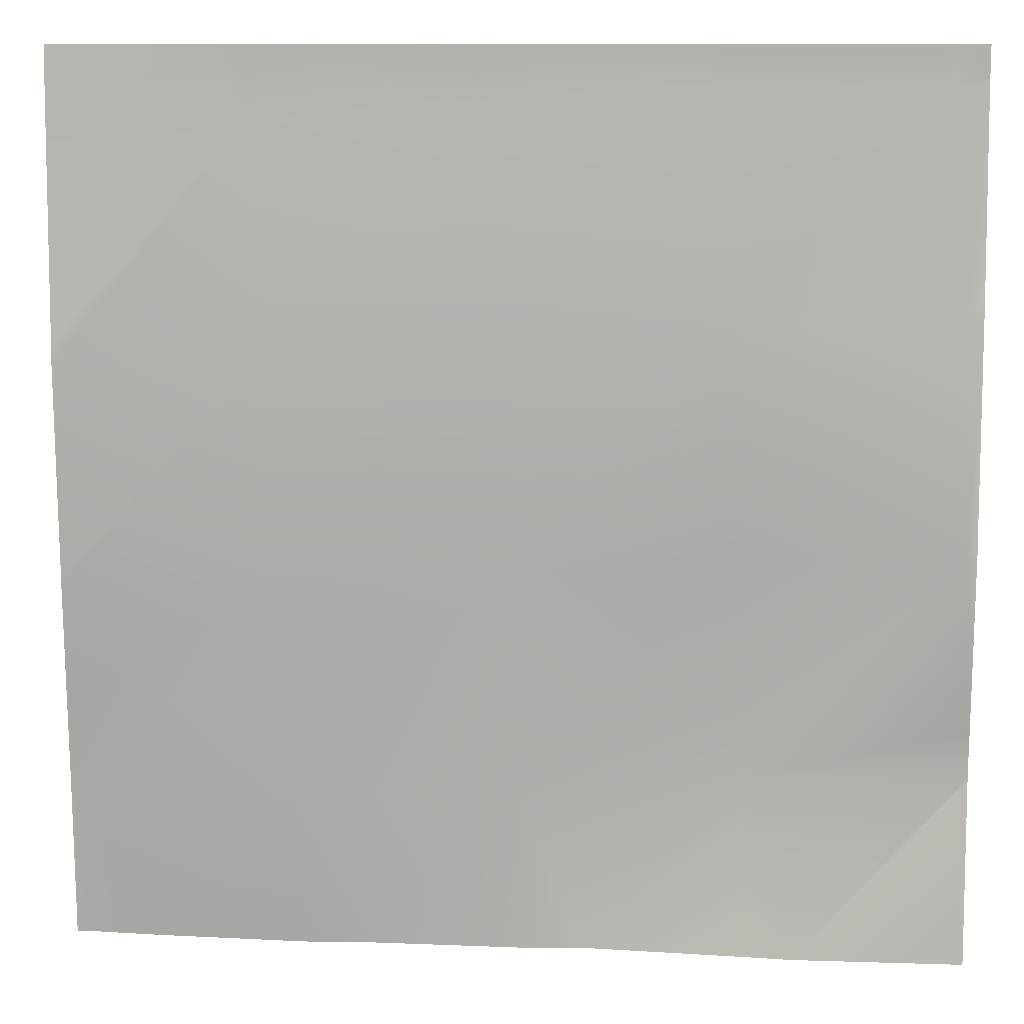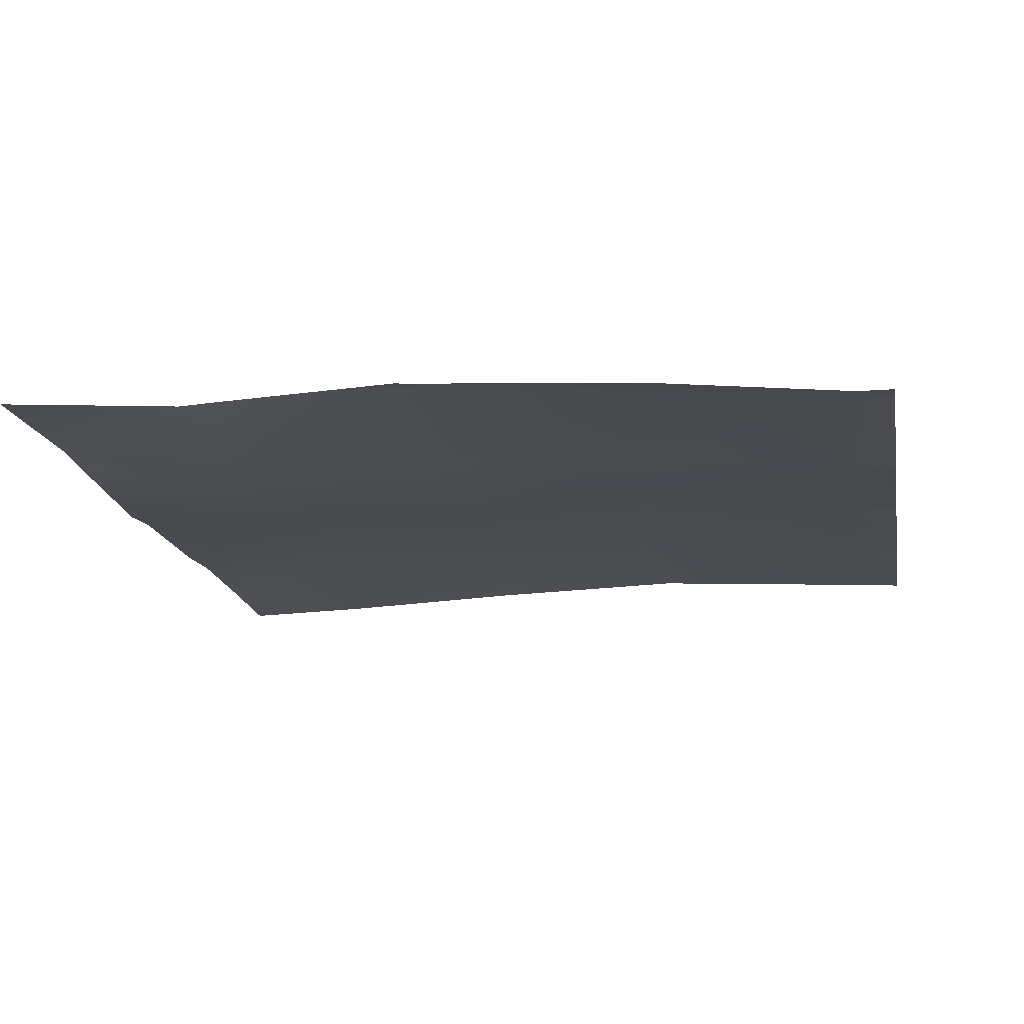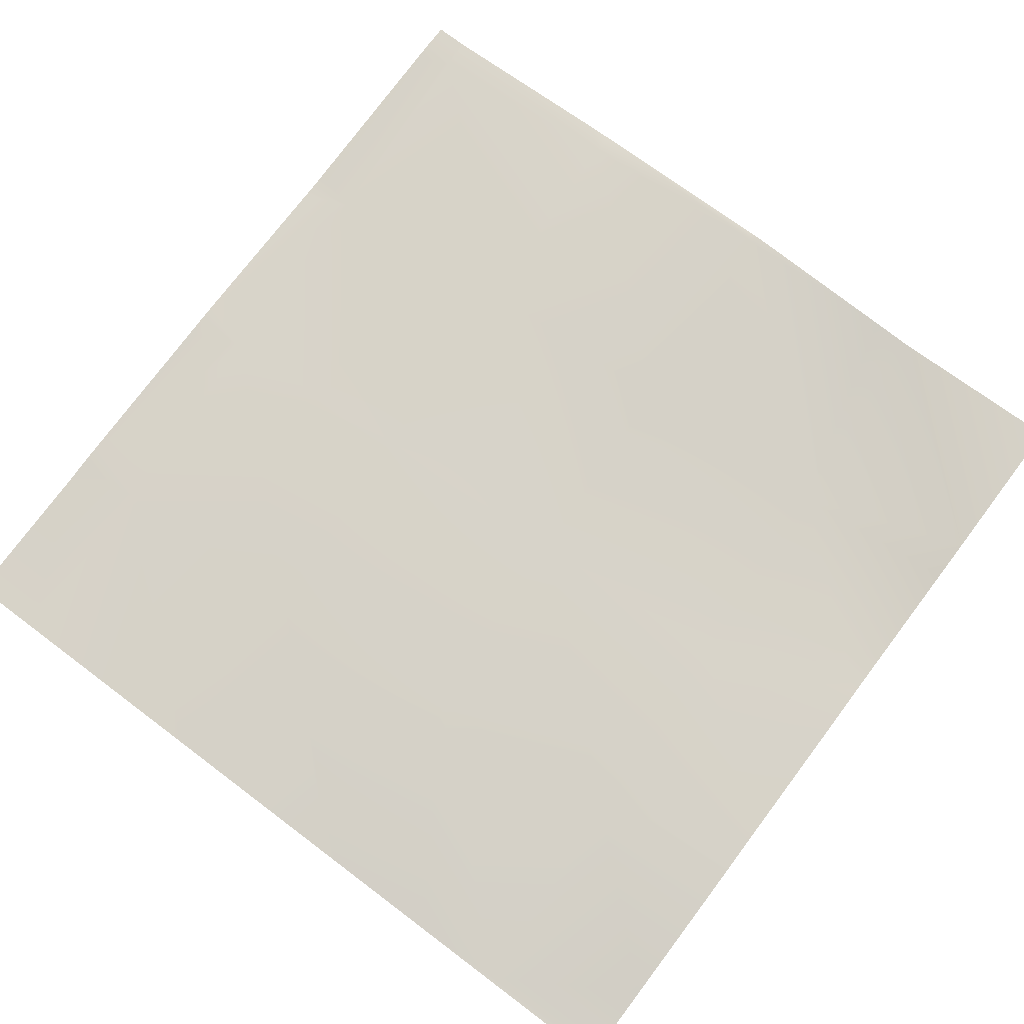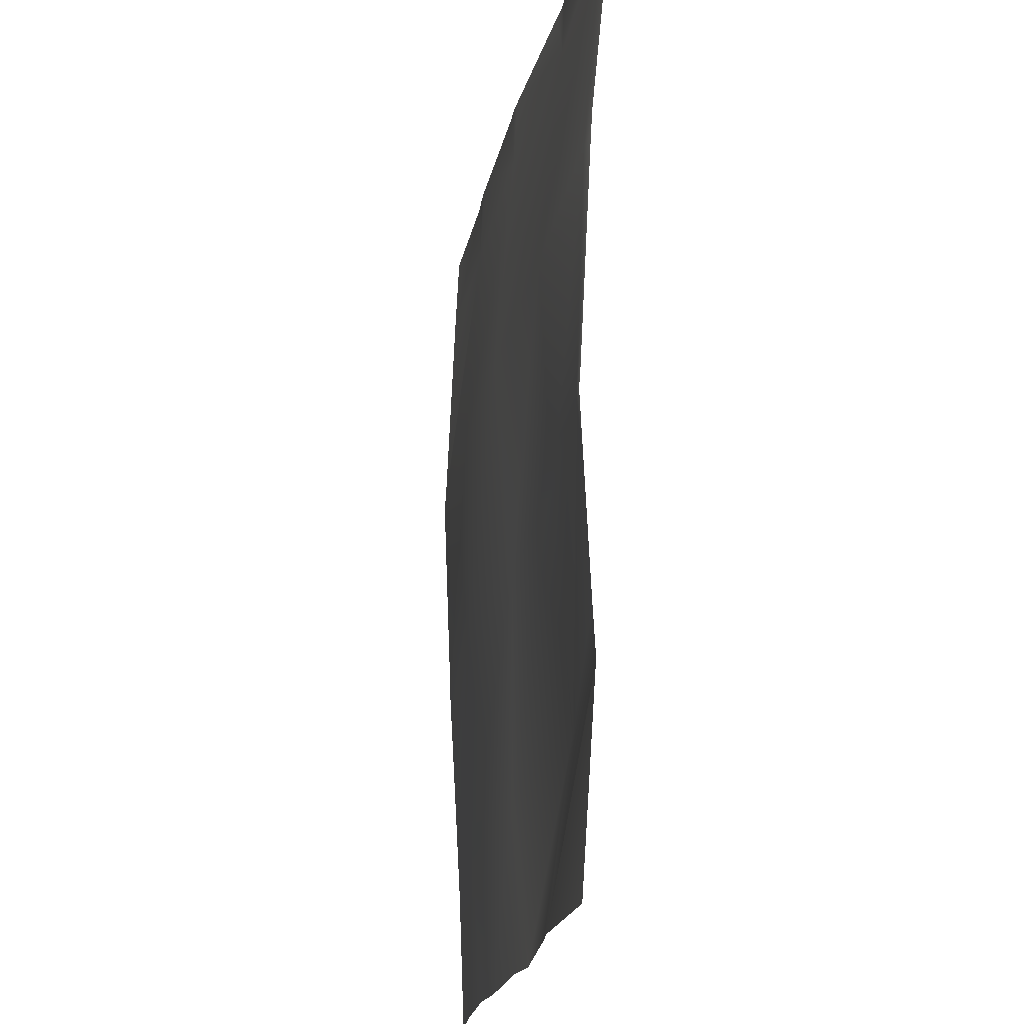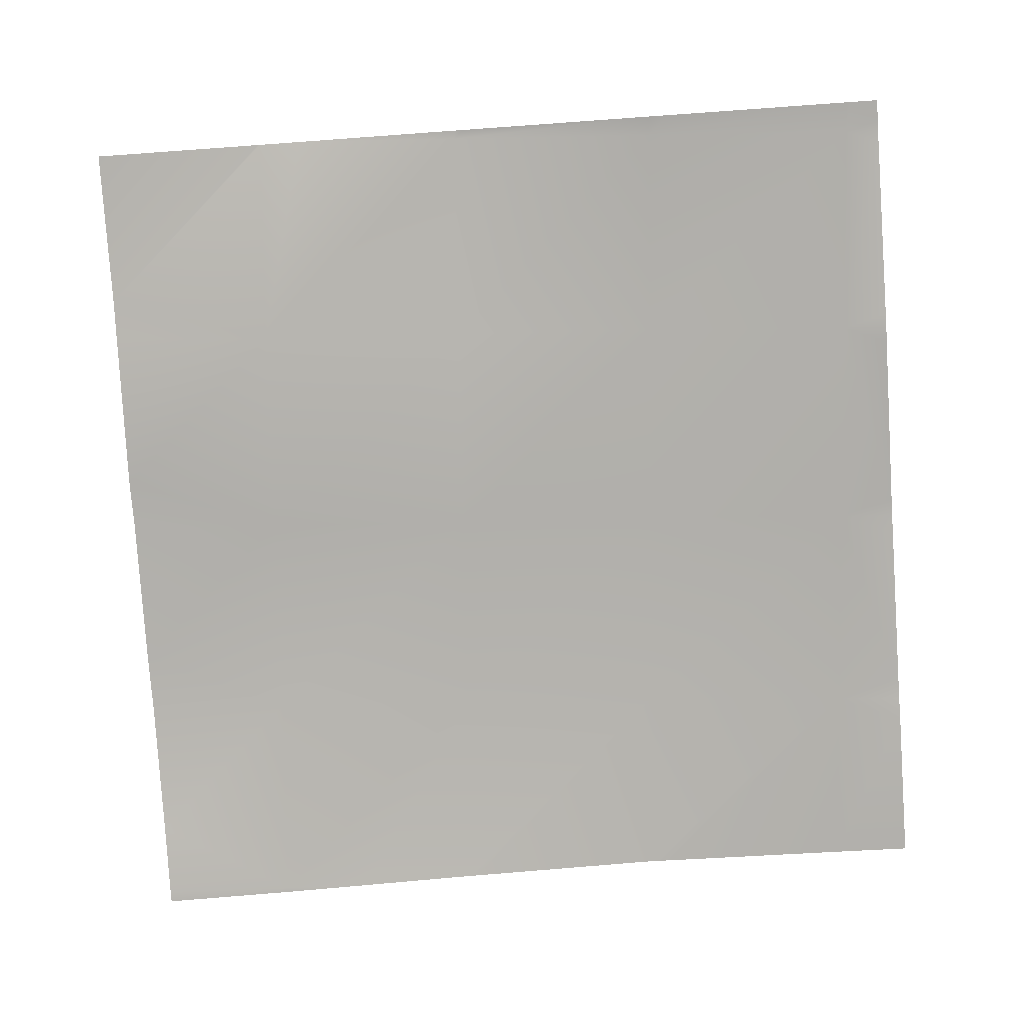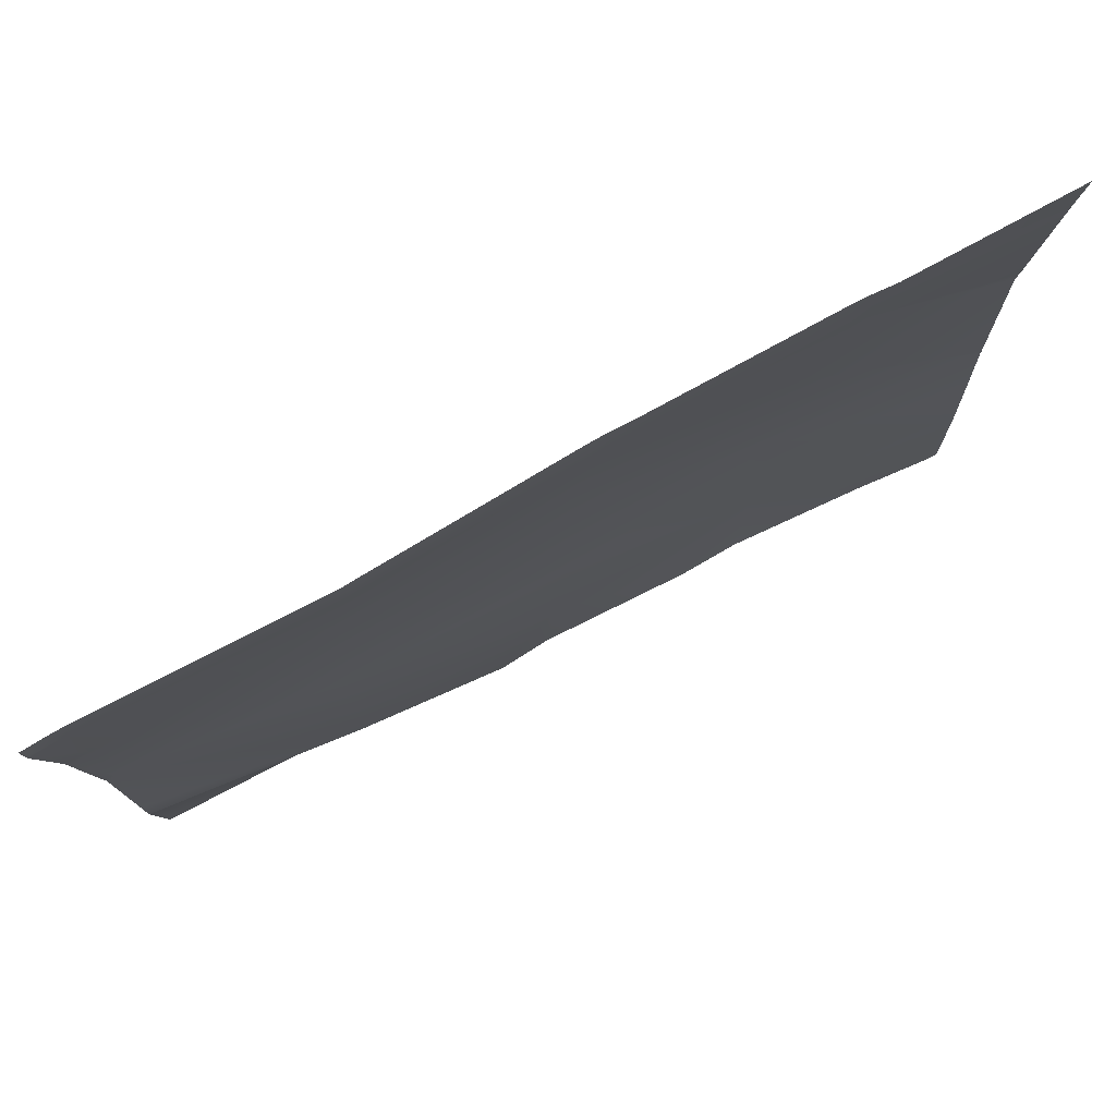
<metadata>
{"format":"obj","ext":"obj","renderer":"f3d","projection":"perspective","resolution":1024,"background":"white","views":[{"elev":11.3,"azim":-177.1,"up":"+Z"},{"elev":-13.8,"azim":-79.6,"up":"+Y"},{"elev":76.6,"azim":126.9,"up":"+Y"},{"elev":-17.4,"azim":-99.9,"up":"+Z"},{"elev":-78.8,"azim":-85.9,"up":"+Y"},{"elev":79.6,"azim":-28.9,"up":"+Z"}]}
</metadata>
<code>
v -512 17.49 -545.8
v -509 17.92 -549.1
v -512 17.68 -549
v -512 19.23 -579.5
v -510.6 19.42 -581
v -512 19.38 -581
v -512 19.5 -640
v -512 17.74 -613.3
v -488 18.89 -640
v -512 18.07 -606.5
v -512 14.66 -517
v -507.3 14.85 -517.2
v -512 14.66 -516.4
v -508.7 14.8 -512
v -512 14.66 -512
v -477.1 17.54 -550.8
v -505.3 14.76 -512
v -507 14.82 -512
v -478.8 16.17 -582.7
v -480.4 14.11 -614.6
v -512 17.69 -613
v -481.8 18.13 -640
v -457.6 15.57 -640
v -448.5 16.03 -616.3
v -475.4 13.86 -518.9
v -477.3 13.89 -512
v -445.8 14.82 -512
v -443.5 14.95 -520.6
v -472.7 13.91 -512
v -475 13.8 -512
v -445.1 17.9 -552.5
v -446.8 15.72 -584.4
v -449.8 16.04 -640
v -427.2 14.99 -640
v -443 14.88 -512
v -413.2 17.2 -554.2
v -440.1 14.76 -512
v -414.9 17.07 -586.1
v -416.6 16.49 -618
v -417.8 15.16 -640
v -396.8 13.62 -640
v -384.7 13.22 -619.7
v -411.6 14.77 -522.3
v -384 16.11 -555.7
v -384 15.9 -552.9
v -414.4 14.58 -512
v -407.5 14.2 -512
v -411 14.48 -512
v -384 14.58 -523.7
v -384 14.49 -522.1
v -384 13.97 -512
v -384 14.93 -587.7
v -384 14.94 -586.7
v -385.8 12.51 -640
v -384 12.48 -640
v -384 13.18 -620.5
v -384 13.92 -606.1
v -384 13.2 -619.7
f 1 2 3
f 4 5 6
f 7 8 9
f 6 5 10
f 11 2 1
f 11 12 2
f 5 3 2
f 5 4 3
f 13 12 11
f 13 14 12
f 13 15 14
f 2 12 16
f 17 12 18
f 18 12 14
f 19 5 2
f 20 10 5
f 20 21 10
f 9 20 22
f 9 21 20
f 9 8 21
f 22 20 23
f 19 24 20
f 5 19 20
f 25 16 12
f 19 2 16
f 17 25 12
f 17 26 25
f 25 27 28
f 25 29 27
f 29 25 30
f 30 25 26
f 16 25 31
f 19 16 32
f 23 24 33
f 23 20 24
f 33 24 34
f 19 32 24
f 28 31 25
f 32 16 31
f 27 35 28
f 31 28 36
f 37 28 35
f 38 32 31
f 39 24 32
f 34 39 40
f 34 24 39
f 40 39 41
f 38 42 39
f 32 38 39
f 43 36 28
f 38 31 36
f 43 44 36
f 43 45 44
f 46 28 37
f 46 43 28
f 47 43 48
f 47 49 43
f 47 50 49
f 50 47 51
f 48 43 46
f 36 52 38
f 36 53 52
f 41 42 54
f 41 39 42
f 55 42 56
f 55 54 42
f 57 58 42
f 38 57 42
f 38 52 57
f 45 43 49
f 53 36 44
f 58 56 42

</code>
